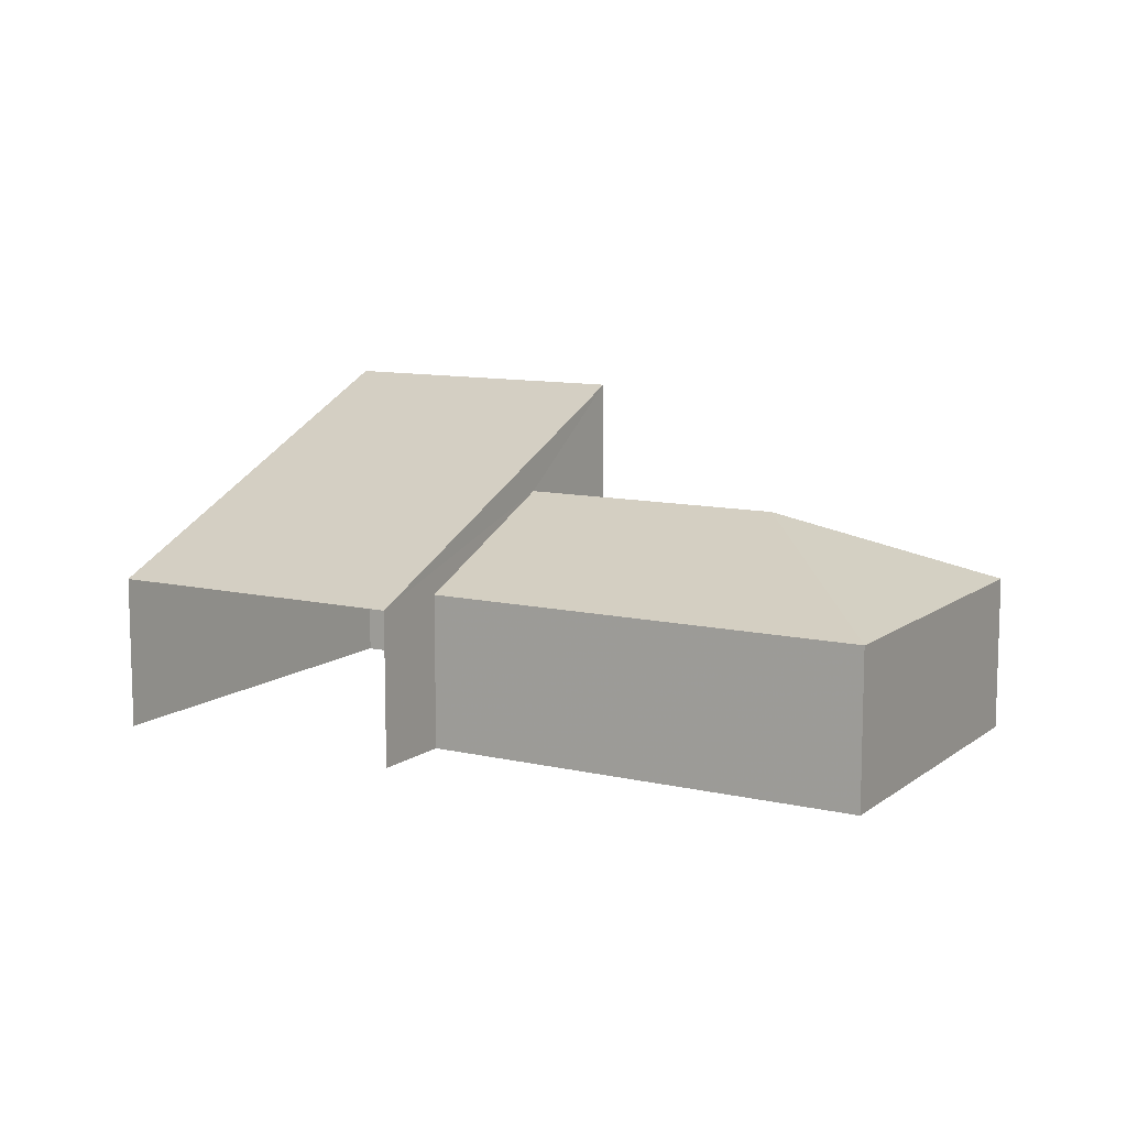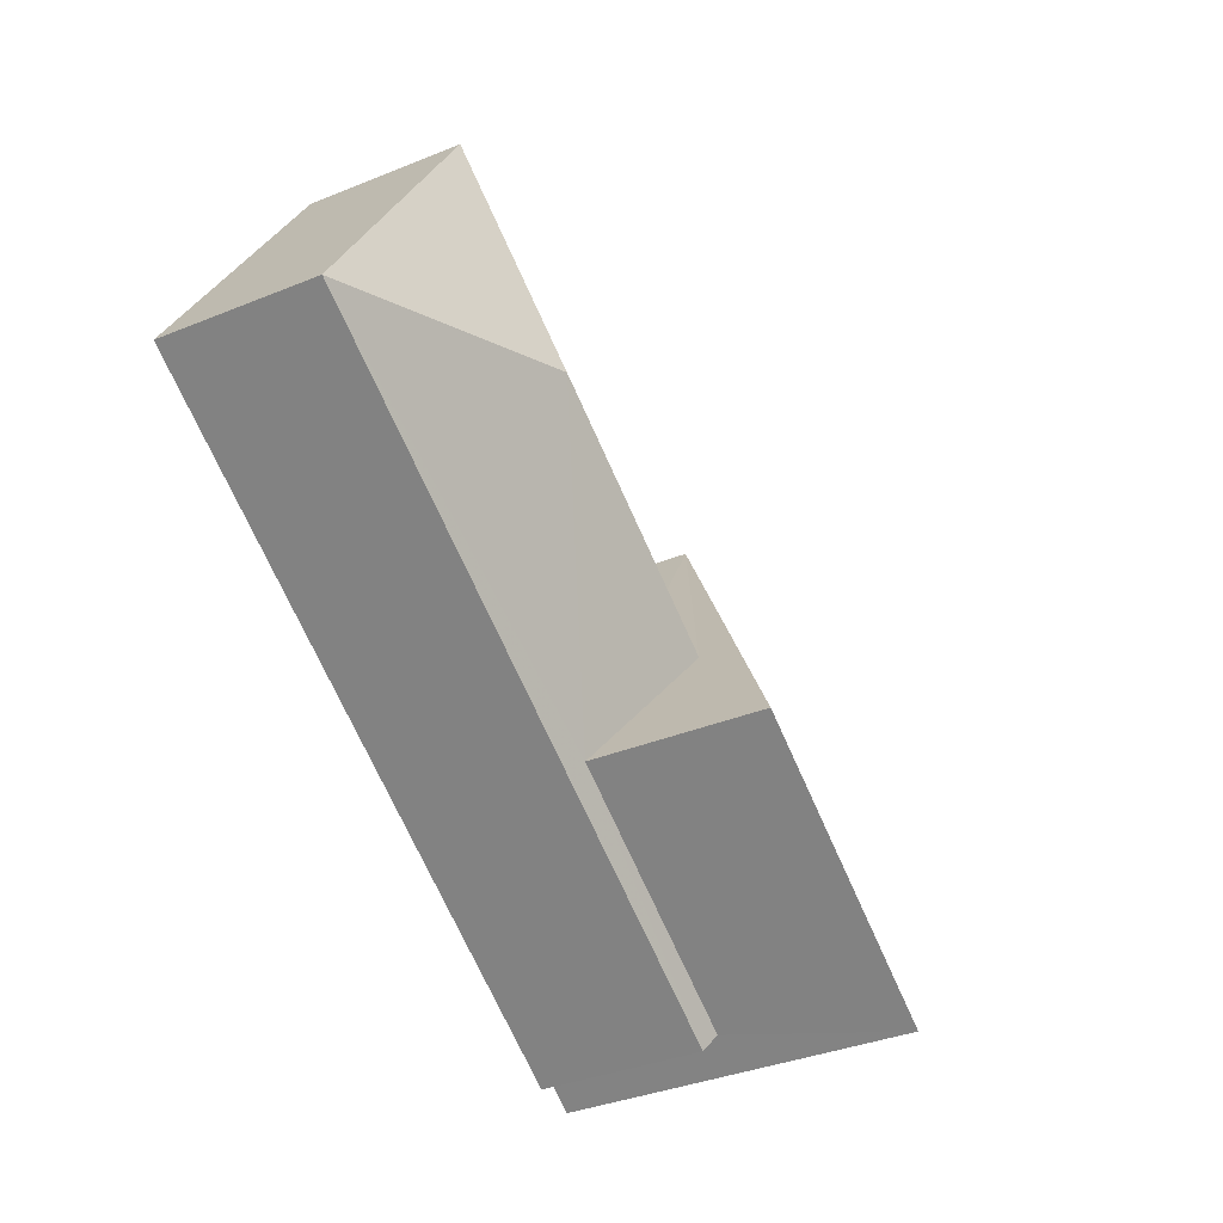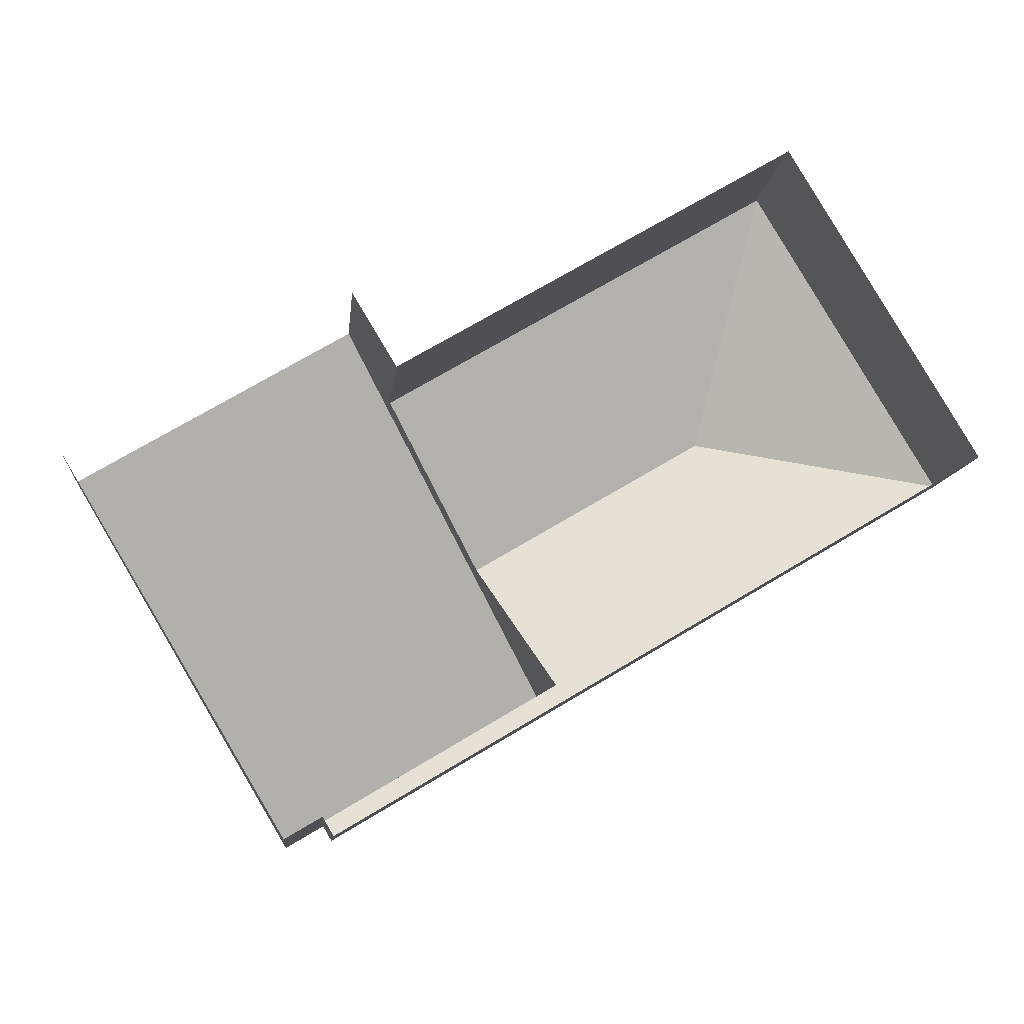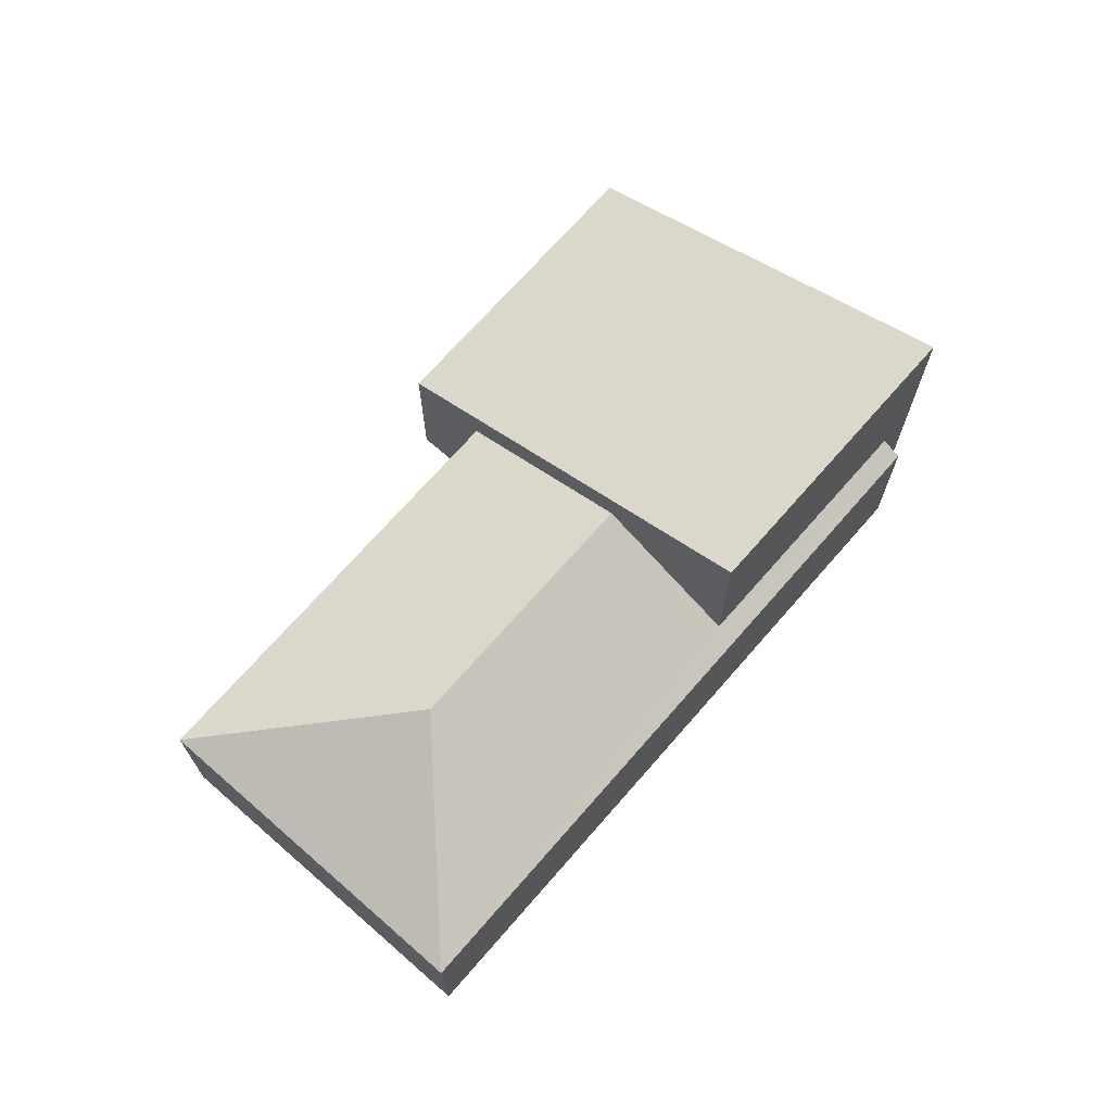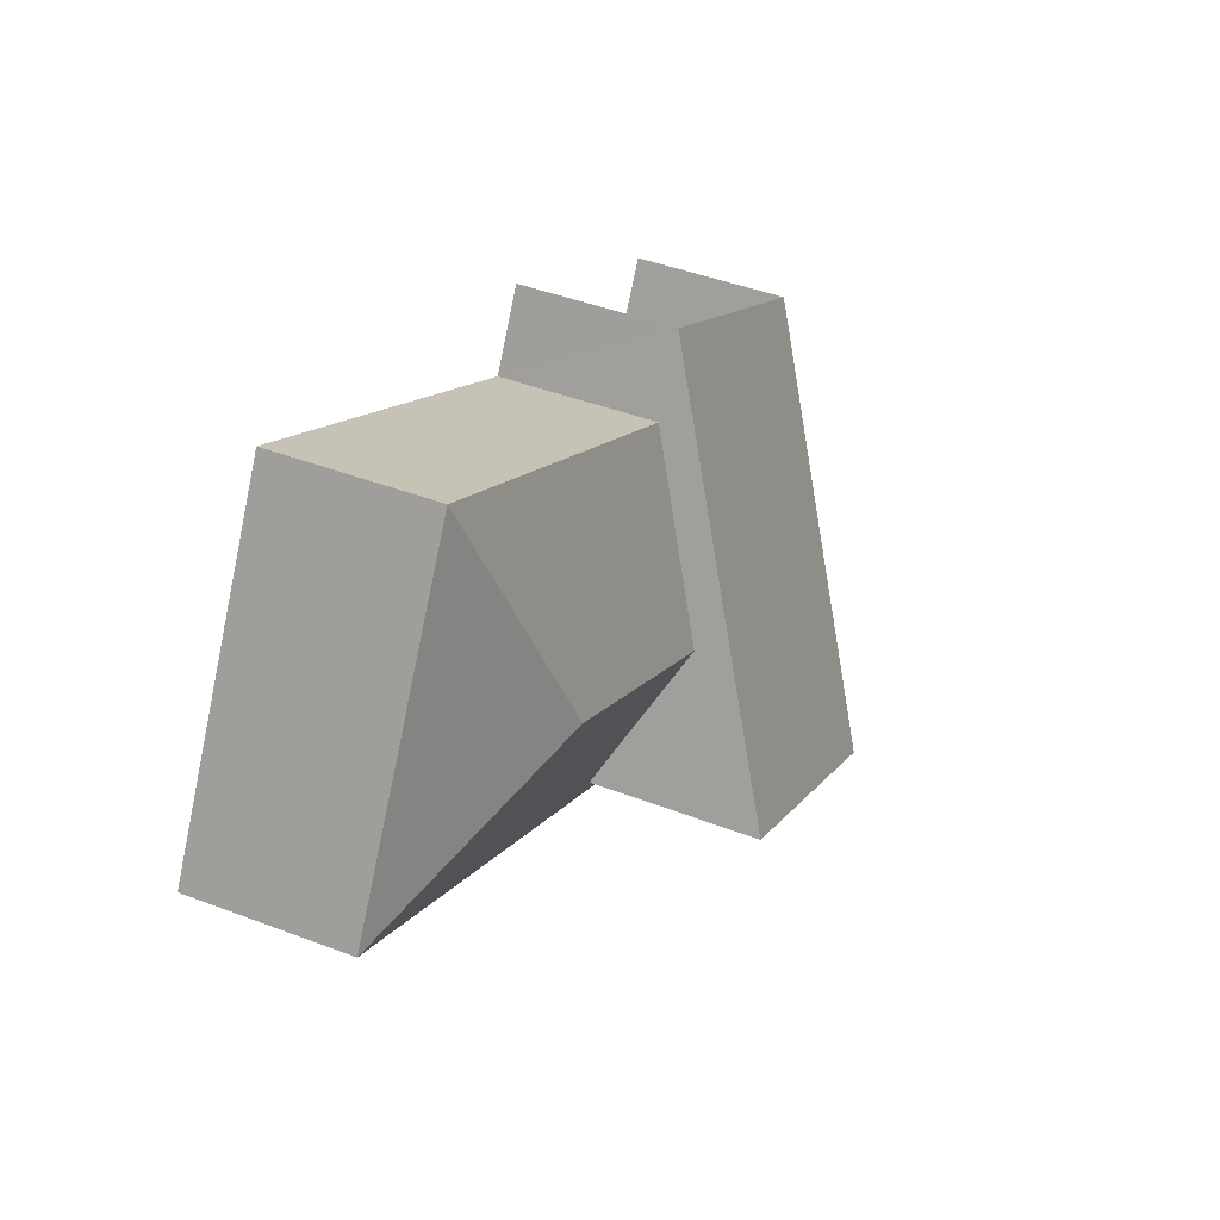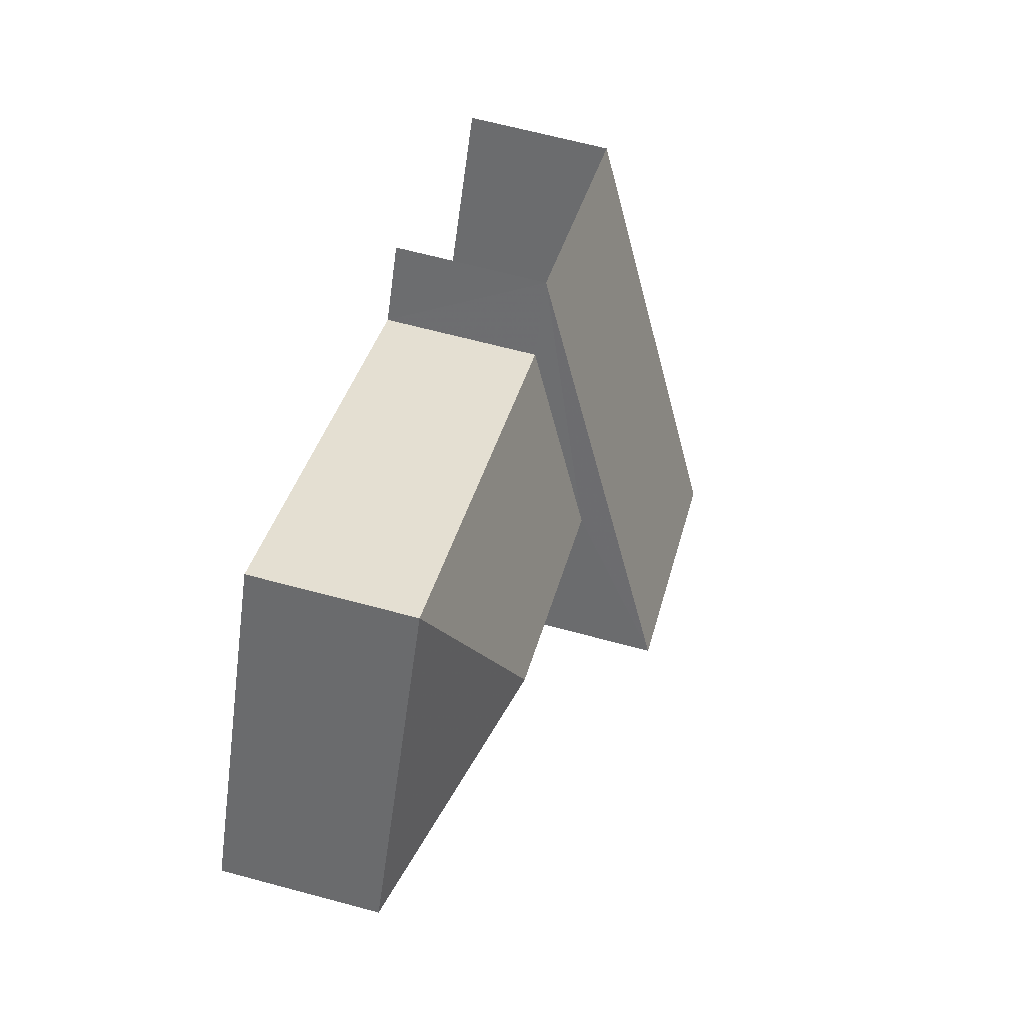
<metadata>
{"format":"obj","ext":"obj","renderer":"f3d","projection":"perspective","resolution":1024,"background":"white","views":[{"elev":10.5,"azim":179.5,"up":"+Z"},{"elev":-36.1,"azim":-61.9,"up":"+Y"},{"elev":-10.2,"azim":174.6,"up":"+Y"},{"elev":70.2,"azim":-79.5,"up":"+Z"},{"elev":44.9,"azim":-66.1,"up":"+Y"},{"elev":66.0,"azim":-74.9,"up":"+Y"}]}
</metadata>
<code>
v -2.237e+05 -1.28e+05 16.12
v -2.237e+05 -1.28e+05 16.12
v -2.237e+05 -1.28e+05 16.12
v -2.237e+05 -1.28e+05 16.12
v -2.237e+05 -1.28e+05 16.12
v -2.237e+05 -1.28e+05 16.12
v -2.237e+05 -1.28e+05 16.12
v -2.237e+05 -1.28e+05 16.12
v -2.237e+05 -1.28e+05 22.73
v -2.237e+05 -1.28e+05 19.2
v -2.237e+05 -1.28e+05 19.2
v -2.237e+05 -1.28e+05 22.73
v -2.237e+05 -1.28e+05 20.77
v -2.237e+05 -1.28e+05 20.77
v -2.237e+05 -1.28e+05 19.41
v -2.237e+05 -1.28e+05 19.22
v -2.237e+05 -1.28e+05 19.22
v -2.237e+05 -1.28e+05 19.4
v -2.237e+05 -1.28e+05 19.22
v -2.237e+05 -1.28e+05 19.22
f 1 2 3
f 4 3 5
f 5 2 6
f 5 6 7
f 8 5 7
f 3 2 5
f 10 3 4
f 11 10 4
f 9 10 11
f 12 9 11
f 13 14 15
f 14 16 15
f 15 17 18
f 15 16 17
f 14 19 16
f 20 19 14
f 13 20 14
f 2 1 18
f 1 9 18
f 18 12 15
f 18 9 12
f 10 1 3
f 10 9 1
f 2 17 6
f 2 18 17
f 5 8 19
f 20 5 19
f 11 4 5
f 15 12 13
f 12 11 13
f 13 11 20
f 5 20 11
f 17 7 6
f 17 16 7
f 19 8 7
f 16 19 7

</code>
